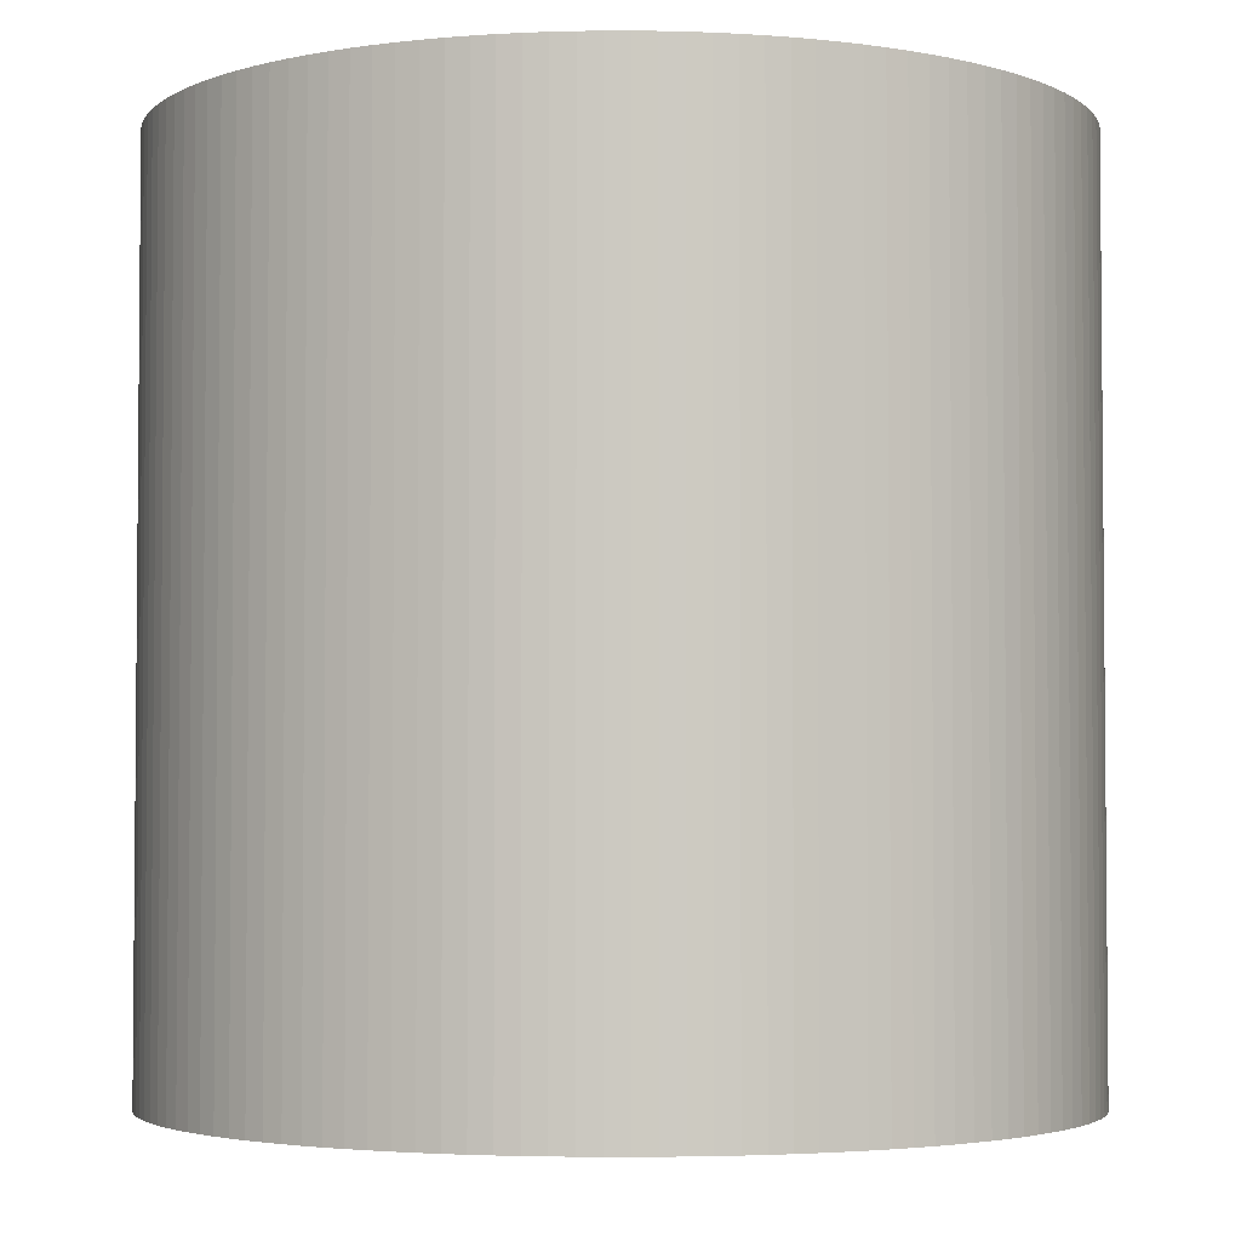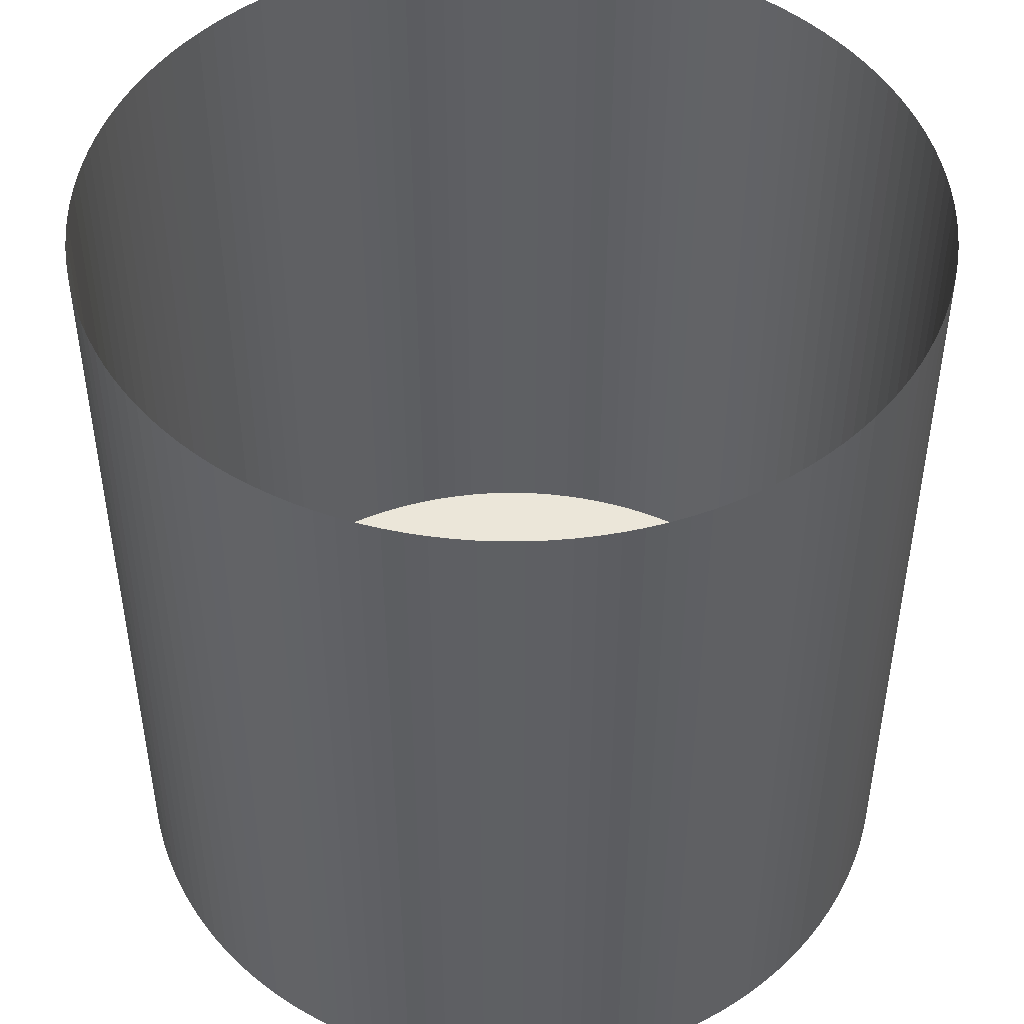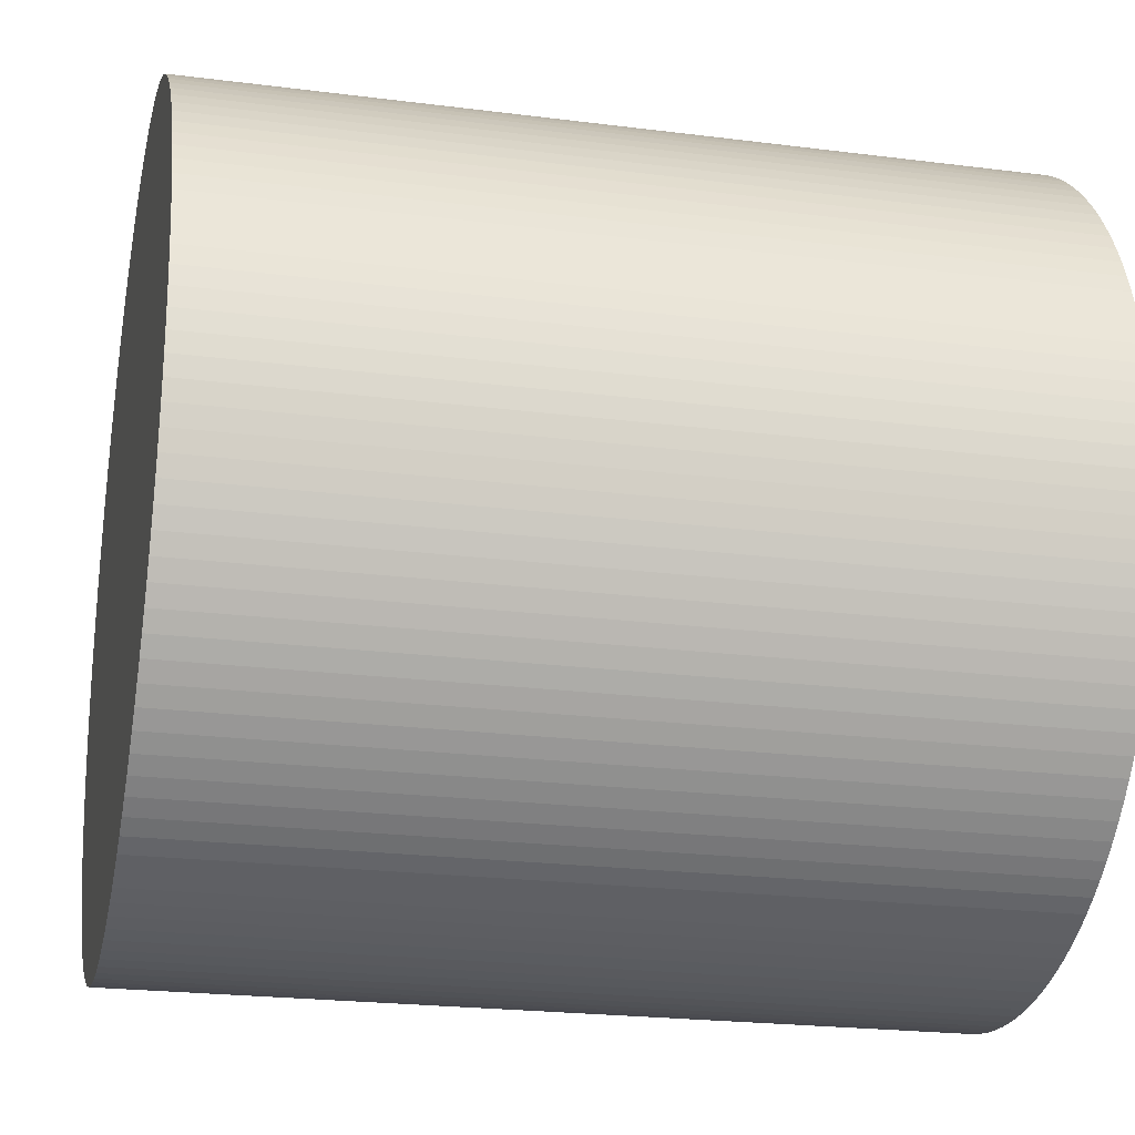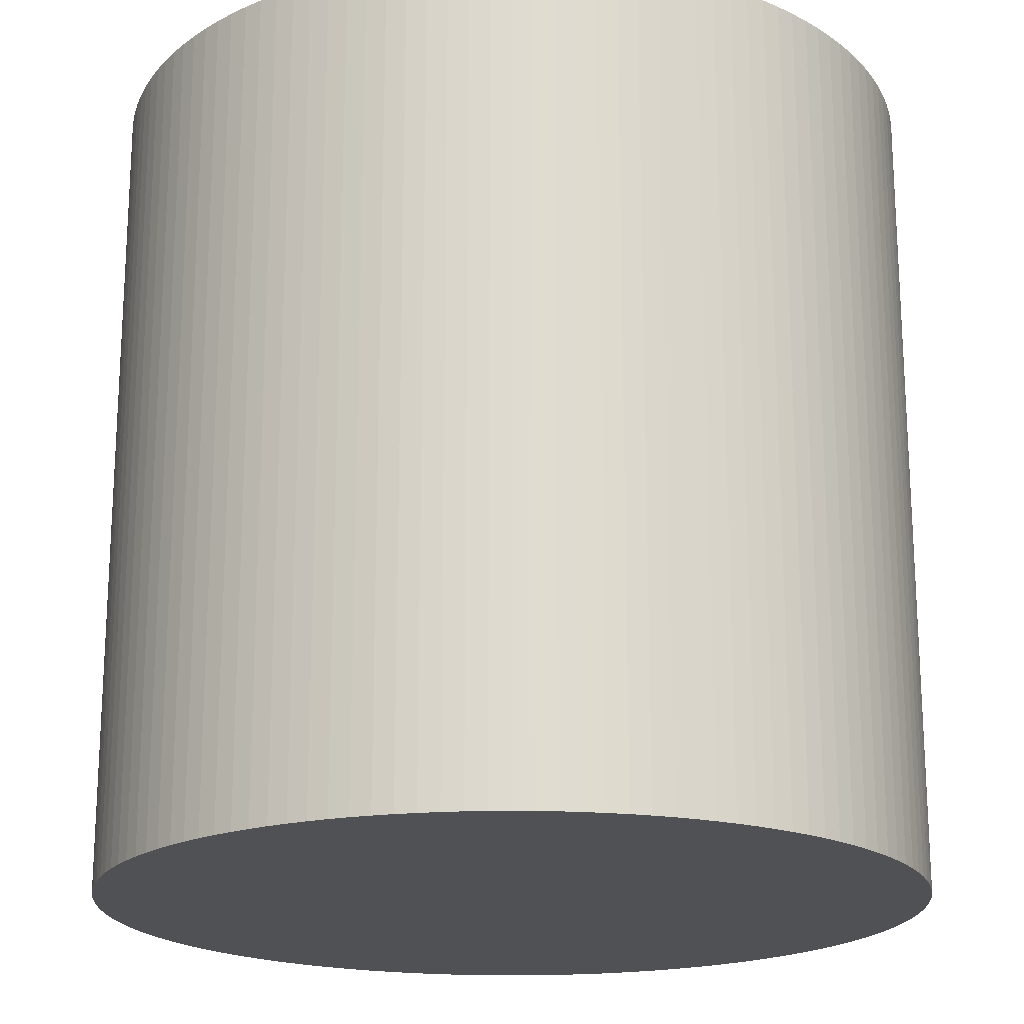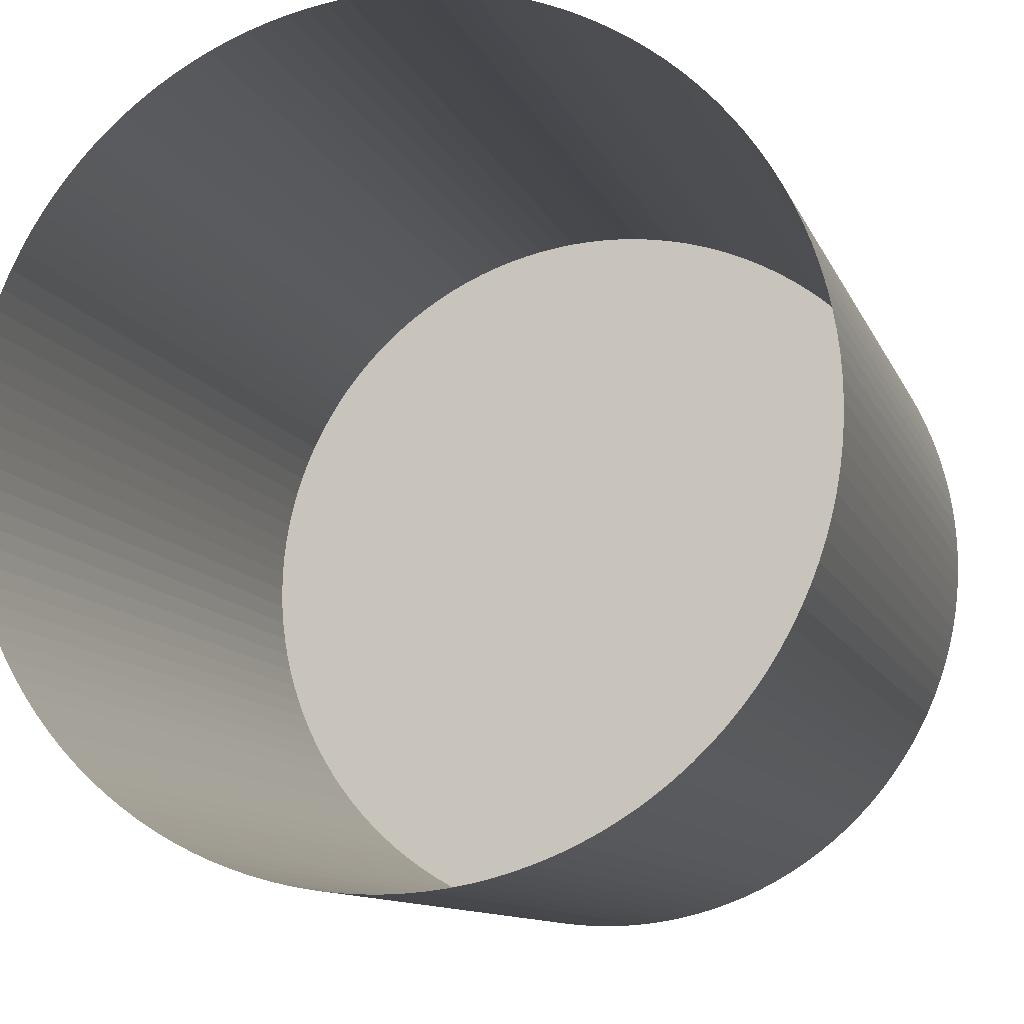
<metadata>
{"format":"obj","ext":"obj","renderer":"f3d","projection":"perspective","resolution":1024,"background":"white","views":[{"elev":-3.3,"azim":43.9,"up":"+Z"},{"elev":47.5,"azim":167.2,"up":"+Z"},{"elev":-22.3,"azim":-102.5,"up":"+Y"},{"elev":-19.5,"azim":39.4,"up":"+Z"},{"elev":-10.8,"azim":16.0,"up":"+Y"}]}
</metadata>
<code>
o Cylinder_Cylinder.003
v 0 0 -0.498
v -0.02434 -0.4954 -0.498
v 0 -0.496 -0.498
v -0.02434 -0.4954 0.498
v 0 -0.496 0.498
v -0.04862 -0.4936 -0.498
v -0.04862 -0.4936 0.498
v -0.07278 -0.4906 -0.498
v -0.07278 -0.4906 0.498
v -0.09677 -0.4865 -0.498
v -0.09677 -0.4865 0.498
v -0.1205 -0.4811 -0.498
v -0.1205 -0.4811 0.498
v -0.144 -0.4746 -0.498
v -0.144 -0.4746 0.498
v -0.1671 -0.467 -0.498
v -0.1671 -0.467 0.498
v -0.1898 -0.4582 -0.498
v -0.1898 -0.4582 0.498
v -0.2121 -0.4484 -0.498
v -0.2121 -0.4484 0.498
v -0.2338 -0.4374 -0.498
v -0.2338 -0.4374 0.498
v -0.255 -0.4254 -0.498
v -0.255 -0.4254 0.498
v -0.2756 -0.4124 -0.498
v -0.2756 -0.4124 0.498
v -0.2955 -0.3984 -0.498
v -0.2955 -0.3984 0.498
v -0.3147 -0.3834 -0.498
v -0.3147 -0.3834 0.498
v -0.3331 -0.3675 -0.498
v -0.3331 -0.3675 0.498
v -0.3507 -0.3507 -0.498
v -0.3507 -0.3507 0.498
v -0.3675 -0.3331 -0.498
v -0.3675 -0.3331 0.498
v -0.3834 -0.3147 -0.498
v -0.3834 -0.3147 0.498
v -0.3984 -0.2955 -0.498
v -0.3984 -0.2955 0.498
v -0.4124 -0.2756 -0.498
v -0.4124 -0.2756 0.498
v -0.4254 -0.255 -0.498
v -0.4254 -0.255 0.498
v -0.4374 -0.2338 -0.498
v -0.4374 -0.2338 0.498
v -0.4484 -0.2121 -0.498
v -0.4484 -0.2121 0.498
v -0.4582 -0.1898 -0.498
v -0.4582 -0.1898 0.498
v -0.467 -0.1671 -0.498
v -0.467 -0.1671 0.498
v -0.4746 -0.144 -0.498
v -0.4746 -0.144 0.498
v -0.4811 -0.1205 -0.498
v -0.4811 -0.1205 0.498
v -0.4865 -0.09677 -0.498
v -0.4865 -0.09677 0.498
v -0.4906 -0.07278 -0.498
v -0.4906 -0.07278 0.498
v -0.4936 -0.04862 -0.498
v -0.4936 -0.04862 0.498
v -0.4954 -0.02434 -0.498
v -0.4954 -0.02434 0.498
v -0.496 0 -0.498
v -0.496 0 0.498
v -0.4954 0.02434 -0.498
v -0.4954 0.02434 0.498
v -0.4936 0.04862 -0.498
v -0.4936 0.04862 0.498
v -0.4906 0.07278 -0.498
v -0.4906 0.07278 0.498
v -0.4865 0.09677 -0.498
v -0.4865 0.09677 0.498
v -0.4811 0.1205 -0.498
v -0.4811 0.1205 0.498
v -0.4746 0.144 -0.498
v -0.4746 0.144 0.498
v -0.467 0.1671 -0.498
v -0.467 0.1671 0.498
v -0.4582 0.1898 -0.498
v -0.4582 0.1898 0.498
v -0.4484 0.2121 -0.498
v -0.4484 0.2121 0.498
v -0.4374 0.2338 -0.498
v -0.4374 0.2338 0.498
v -0.4254 0.255 -0.498
v -0.4254 0.255 0.498
v -0.4124 0.2756 -0.498
v -0.4124 0.2756 0.498
v -0.3984 0.2955 -0.498
v -0.3984 0.2955 0.498
v -0.3834 0.3147 -0.498
v -0.3834 0.3147 0.498
v -0.3675 0.3331 -0.498
v -0.3675 0.3331 0.498
v -0.3507 0.3507 -0.498
v -0.3507 0.3507 0.498
v -0.3331 0.3675 -0.498
v -0.3331 0.3675 0.498
v -0.3147 0.3834 -0.498
v -0.3147 0.3834 0.498
v -0.2955 0.3984 -0.498
v -0.2955 0.3984 0.498
v -0.2756 0.4124 -0.498
v -0.2756 0.4124 0.498
v -0.255 0.4254 -0.498
v -0.255 0.4254 0.498
v -0.2338 0.4374 -0.498
v -0.2338 0.4374 0.498
v -0.2121 0.4484 -0.498
v -0.2121 0.4484 0.498
v -0.1898 0.4582 -0.498
v -0.1898 0.4582 0.498
v -0.1671 0.467 -0.498
v -0.1671 0.467 0.498
v -0.144 0.4746 -0.498
v -0.144 0.4746 0.498
v -0.1205 0.4811 -0.498
v -0.1205 0.4811 0.498
v -0.09677 0.4865 -0.498
v -0.09677 0.4865 0.498
v -0.07278 0.4906 -0.498
v -0.07278 0.4906 0.498
v -0.04862 0.4936 -0.498
v -0.04862 0.4936 0.498
v -0.02434 0.4954 -0.498
v -0.02434 0.4954 0.498
v 0 0.496 -0.498
v 0 0.496 0.498
v 0.02434 0.4954 -0.498
v 0.02434 0.4954 0.498
v 0.04862 0.4936 -0.498
v 0.04862 0.4936 0.498
v 0.07278 0.4906 -0.498
v 0.07278 0.4906 0.498
v 0.09677 0.4865 -0.498
v 0.09677 0.4865 0.498
v 0.1205 0.4811 -0.498
v 0.1205 0.4811 0.498
v 0.144 0.4746 -0.498
v 0.144 0.4746 0.498
v 0.1671 0.467 -0.498
v 0.1671 0.467 0.498
v 0.1898 0.4582 -0.498
v 0.1898 0.4582 0.498
v 0.2121 0.4484 -0.498
v 0.2121 0.4484 0.498
v 0.2338 0.4374 -0.498
v 0.2338 0.4374 0.498
v 0.255 0.4254 -0.498
v 0.255 0.4254 0.498
v 0.2756 0.4124 -0.498
v 0.2756 0.4124 0.498
v 0.2955 0.3984 -0.498
v 0.2955 0.3984 0.498
v 0.3147 0.3834 -0.498
v 0.3147 0.3834 0.498
v 0.3331 0.3675 -0.498
v 0.3331 0.3675 0.498
v 0.3507 0.3507 -0.498
v 0.3507 0.3507 0.498
v 0.3675 0.3331 -0.498
v 0.3675 0.3331 0.498
v 0.3834 0.3147 -0.498
v 0.3834 0.3147 0.498
v 0.3984 0.2955 -0.498
v 0.3984 0.2955 0.498
v 0.4124 0.2756 -0.498
v 0.4124 0.2756 0.498
v 0.4254 0.255 -0.498
v 0.4254 0.255 0.498
v 0.4374 0.2338 -0.498
v 0.4374 0.2338 0.498
v 0.4484 0.2121 -0.498
v 0.4484 0.2121 0.498
v 0.4582 0.1898 -0.498
v 0.4582 0.1898 0.498
v 0.467 0.1671 -0.498
v 0.467 0.1671 0.498
v 0.4746 0.144 -0.498
v 0.4746 0.144 0.498
v 0.4811 0.1205 -0.498
v 0.4811 0.1205 0.498
v 0.4865 0.09677 -0.498
v 0.4865 0.09677 0.498
v 0.4906 0.07278 -0.498
v 0.4906 0.07278 0.498
v 0.4936 0.04862 -0.498
v 0.4936 0.04862 0.498
v 0.4954 0.02434 -0.498
v 0.4954 0.02434 0.498
v 0.496 0 -0.498
v 0.496 0 0.498
v 0.4954 -0.02434 -0.498
v 0.4954 -0.02434 0.498
v 0.4936 -0.04862 -0.498
v 0.4936 -0.04862 0.498
v 0.4906 -0.07278 -0.498
v 0.4906 -0.07278 0.498
v 0.4865 -0.09677 -0.498
v 0.4865 -0.09677 0.498
v 0.4811 -0.1205 -0.498
v 0.4811 -0.1205 0.498
v 0.4746 -0.144 -0.498
v 0.4746 -0.144 0.498
v 0.467 -0.1671 -0.498
v 0.467 -0.1671 0.498
v 0.4582 -0.1898 -0.498
v 0.4582 -0.1898 0.498
v 0.4484 -0.2121 -0.498
v 0.4484 -0.2121 0.498
v 0.4374 -0.2338 -0.498
v 0.4374 -0.2338 0.498
v 0.4254 -0.255 -0.498
v 0.4254 -0.255 0.498
v 0.4124 -0.2756 -0.498
v 0.4124 -0.2756 0.498
v 0.3984 -0.2955 -0.498
v 0.3984 -0.2955 0.498
v 0.3834 -0.3147 -0.498
v 0.3834 -0.3147 0.498
v 0.3675 -0.3331 -0.498
v 0.3675 -0.3331 0.498
v 0.3507 -0.3507 -0.498
v 0.3507 -0.3507 0.498
v 0.3331 -0.3675 -0.498
v 0.3331 -0.3675 0.498
v 0.3147 -0.3834 -0.498
v 0.3147 -0.3834 0.498
v 0.2955 -0.3984 -0.498
v 0.2955 -0.3984 0.498
v 0.2756 -0.4124 -0.498
v 0.2756 -0.4124 0.498
v 0.255 -0.4254 -0.498
v 0.255 -0.4254 0.498
v 0.2338 -0.4374 -0.498
v 0.2338 -0.4374 0.498
v 0.2121 -0.4484 -0.498
v 0.2121 -0.4484 0.498
v 0.1898 -0.4582 -0.498
v 0.1898 -0.4582 0.498
v 0.1671 -0.467 -0.498
v 0.1671 -0.467 0.498
v 0.144 -0.4746 -0.498
v 0.144 -0.4746 0.498
v 0.1205 -0.4811 -0.498
v 0.1205 -0.4811 0.498
v 0.09677 -0.4865 -0.498
v 0.09677 -0.4865 0.498
v 0.07278 -0.4906 -0.498
v 0.07278 -0.4906 0.498
v 0.04862 -0.4936 -0.498
v 0.04862 -0.4936 0.498
v 0.02434 -0.4954 -0.498
v 0.02434 -0.4954 0.498
f 1 2 3
f 2 5 3
f 1 6 2
f 6 4 2
f 1 8 6
f 8 7 6
f 1 10 8
f 10 9 8
f 1 12 10
f 12 11 10
f 1 14 12
f 14 13 12
f 1 16 14
f 16 15 14
f 1 18 16
f 18 17 16
f 1 20 18
f 20 19 18
f 1 22 20
f 22 21 20
f 1 24 22
f 24 23 22
f 1 26 24
f 26 25 24
f 1 28 26
f 28 27 26
f 1 30 28
f 30 29 28
f 1 32 30
f 32 31 30
f 1 34 32
f 34 33 32
f 1 36 34
f 36 35 34
f 1 38 36
f 38 37 36
f 1 40 38
f 40 39 38
f 1 42 40
f 42 41 40
f 1 44 42
f 44 43 42
f 1 46 44
f 46 45 44
f 1 48 46
f 48 47 46
f 1 50 48
f 50 49 48
f 1 52 50
f 52 51 50
f 1 54 52
f 54 53 52
f 1 56 54
f 56 55 54
f 1 58 56
f 58 57 56
f 1 60 58
f 60 59 58
f 1 62 60
f 62 61 60
f 1 64 62
f 64 63 62
f 1 66 64
f 66 65 64
f 1 68 66
f 68 67 66
f 1 70 68
f 70 69 68
f 1 72 70
f 72 71 70
f 1 74 72
f 74 73 72
f 1 76 74
f 76 75 74
f 1 78 76
f 78 77 76
f 1 80 78
f 80 79 78
f 1 82 80
f 82 81 80
f 1 84 82
f 84 83 82
f 1 86 84
f 86 85 84
f 1 88 86
f 88 87 86
f 1 90 88
f 90 89 88
f 1 92 90
f 92 91 90
f 1 94 92
f 94 93 92
f 1 96 94
f 96 95 94
f 1 98 96
f 98 97 96
f 1 100 98
f 100 99 98
f 1 102 100
f 102 101 100
f 1 104 102
f 104 103 102
f 1 106 104
f 106 105 104
f 1 108 106
f 108 107 106
f 1 110 108
f 110 109 108
f 1 112 110
f 112 111 110
f 1 114 112
f 114 113 112
f 1 116 114
f 116 115 114
f 1 118 116
f 118 117 116
f 1 120 118
f 120 119 118
f 1 122 120
f 122 121 120
f 1 124 122
f 124 123 122
f 1 126 124
f 126 125 124
f 1 128 126
f 128 127 126
f 1 130 128
f 130 129 128
f 1 132 130
f 132 131 130
f 1 134 132
f 134 133 132
f 1 136 134
f 136 135 134
f 1 138 136
f 138 137 136
f 1 140 138
f 140 139 138
f 1 142 140
f 142 141 140
f 1 144 142
f 144 143 142
f 1 146 144
f 146 145 144
f 1 148 146
f 148 147 146
f 1 150 148
f 150 149 148
f 1 152 150
f 152 151 150
f 1 154 152
f 154 153 152
f 1 156 154
f 156 155 154
f 1 158 156
f 158 157 156
f 1 160 158
f 160 159 158
f 1 162 160
f 162 161 160
f 1 164 162
f 164 163 162
f 1 166 164
f 166 165 164
f 1 168 166
f 168 167 166
f 1 170 168
f 170 169 168
f 1 172 170
f 172 171 170
f 1 174 172
f 174 173 172
f 1 176 174
f 176 175 174
f 1 178 176
f 178 177 176
f 1 180 178
f 180 179 178
f 1 182 180
f 182 181 180
f 1 184 182
f 184 183 182
f 1 186 184
f 186 185 184
f 1 188 186
f 188 187 186
f 1 190 188
f 190 189 188
f 1 192 190
f 192 191 190
f 1 194 192
f 194 193 192
f 1 196 194
f 196 195 194
f 1 198 196
f 198 197 196
f 1 200 198
f 200 199 198
f 1 202 200
f 202 201 200
f 1 204 202
f 204 203 202
f 1 206 204
f 206 205 204
f 1 208 206
f 208 207 206
f 1 210 208
f 210 209 208
f 1 212 210
f 212 211 210
f 1 214 212
f 214 213 212
f 1 216 214
f 216 215 214
f 1 218 216
f 218 217 216
f 1 220 218
f 220 219 218
f 1 222 220
f 222 221 220
f 1 224 222
f 224 223 222
f 1 226 224
f 226 225 224
f 1 228 226
f 228 227 226
f 1 230 228
f 230 229 228
f 1 232 230
f 232 231 230
f 1 234 232
f 234 233 232
f 1 236 234
f 236 235 234
f 1 238 236
f 238 237 236
f 1 240 238
f 240 239 238
f 1 242 240
f 242 241 240
f 1 244 242
f 244 243 242
f 1 246 244
f 246 245 244
f 1 248 246
f 248 247 246
f 1 250 248
f 250 249 248
f 1 252 250
f 252 251 250
f 1 254 252
f 254 253 252
f 1 256 254
f 256 255 254
f 1 3 256
f 3 257 256
f 2 4 5
f 6 7 4
f 8 9 7
f 10 11 9
f 12 13 11
f 14 15 13
f 16 17 15
f 18 19 17
f 20 21 19
f 22 23 21
f 24 25 23
f 26 27 25
f 28 29 27
f 30 31 29
f 32 33 31
f 34 35 33
f 36 37 35
f 38 39 37
f 40 41 39
f 42 43 41
f 44 45 43
f 46 47 45
f 48 49 47
f 50 51 49
f 52 53 51
f 54 55 53
f 56 57 55
f 58 59 57
f 60 61 59
f 62 63 61
f 64 65 63
f 66 67 65
f 68 69 67
f 70 71 69
f 72 73 71
f 74 75 73
f 76 77 75
f 78 79 77
f 80 81 79
f 82 83 81
f 84 85 83
f 86 87 85
f 88 89 87
f 90 91 89
f 92 93 91
f 94 95 93
f 96 97 95
f 98 99 97
f 100 101 99
f 102 103 101
f 104 105 103
f 106 107 105
f 108 109 107
f 110 111 109
f 112 113 111
f 114 115 113
f 116 117 115
f 118 119 117
f 120 121 119
f 122 123 121
f 124 125 123
f 126 127 125
f 128 129 127
f 130 131 129
f 132 133 131
f 134 135 133
f 136 137 135
f 138 139 137
f 140 141 139
f 142 143 141
f 144 145 143
f 146 147 145
f 148 149 147
f 150 151 149
f 152 153 151
f 154 155 153
f 156 157 155
f 158 159 157
f 160 161 159
f 162 163 161
f 164 165 163
f 166 167 165
f 168 169 167
f 170 171 169
f 172 173 171
f 174 175 173
f 176 177 175
f 178 179 177
f 180 181 179
f 182 183 181
f 184 185 183
f 186 187 185
f 188 189 187
f 190 191 189
f 192 193 191
f 194 195 193
f 196 197 195
f 198 199 197
f 200 201 199
f 202 203 201
f 204 205 203
f 206 207 205
f 208 209 207
f 210 211 209
f 212 213 211
f 214 215 213
f 216 217 215
f 218 219 217
f 220 221 219
f 222 223 221
f 224 225 223
f 226 227 225
f 228 229 227
f 230 231 229
f 232 233 231
f 234 235 233
f 236 237 235
f 238 239 237
f 240 241 239
f 242 243 241
f 244 245 243
f 246 247 245
f 248 249 247
f 250 251 249
f 252 253 251
f 254 255 253
f 256 257 255
f 3 5 257

</code>
